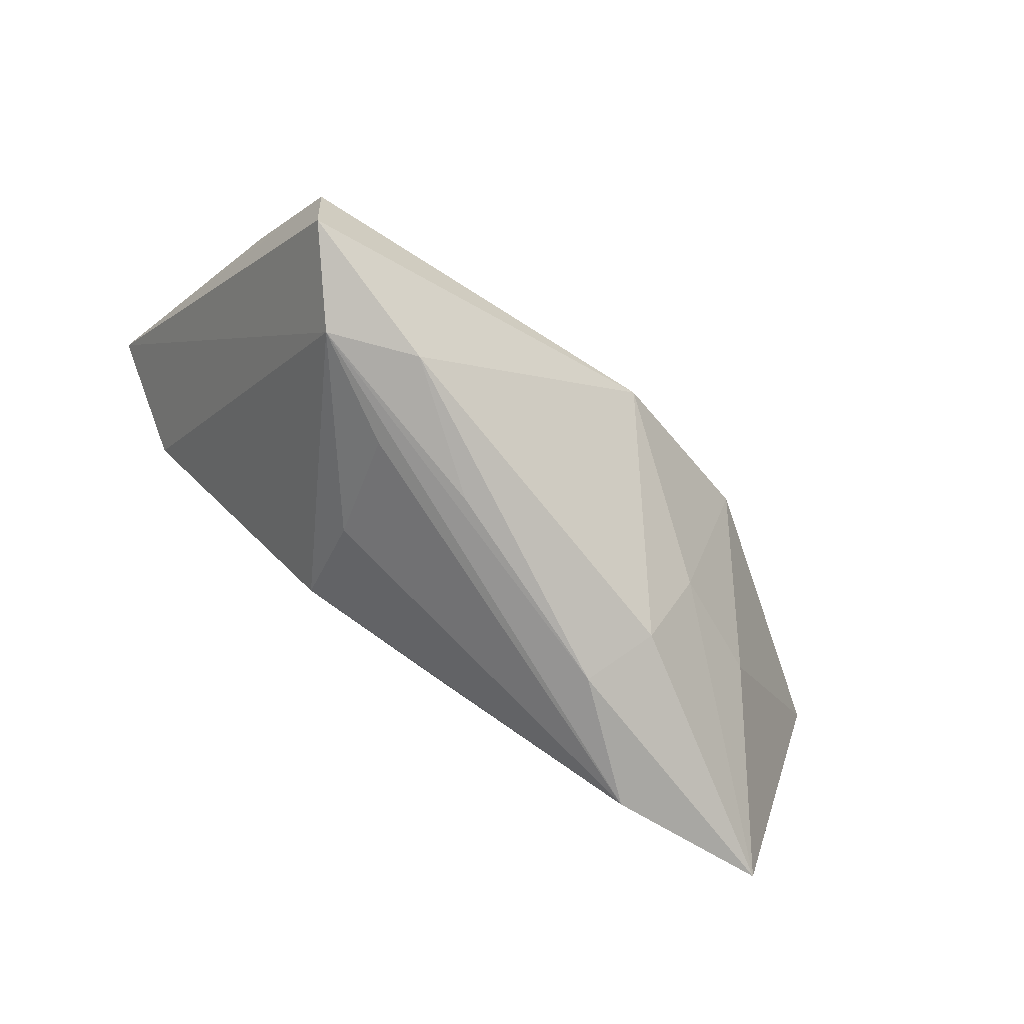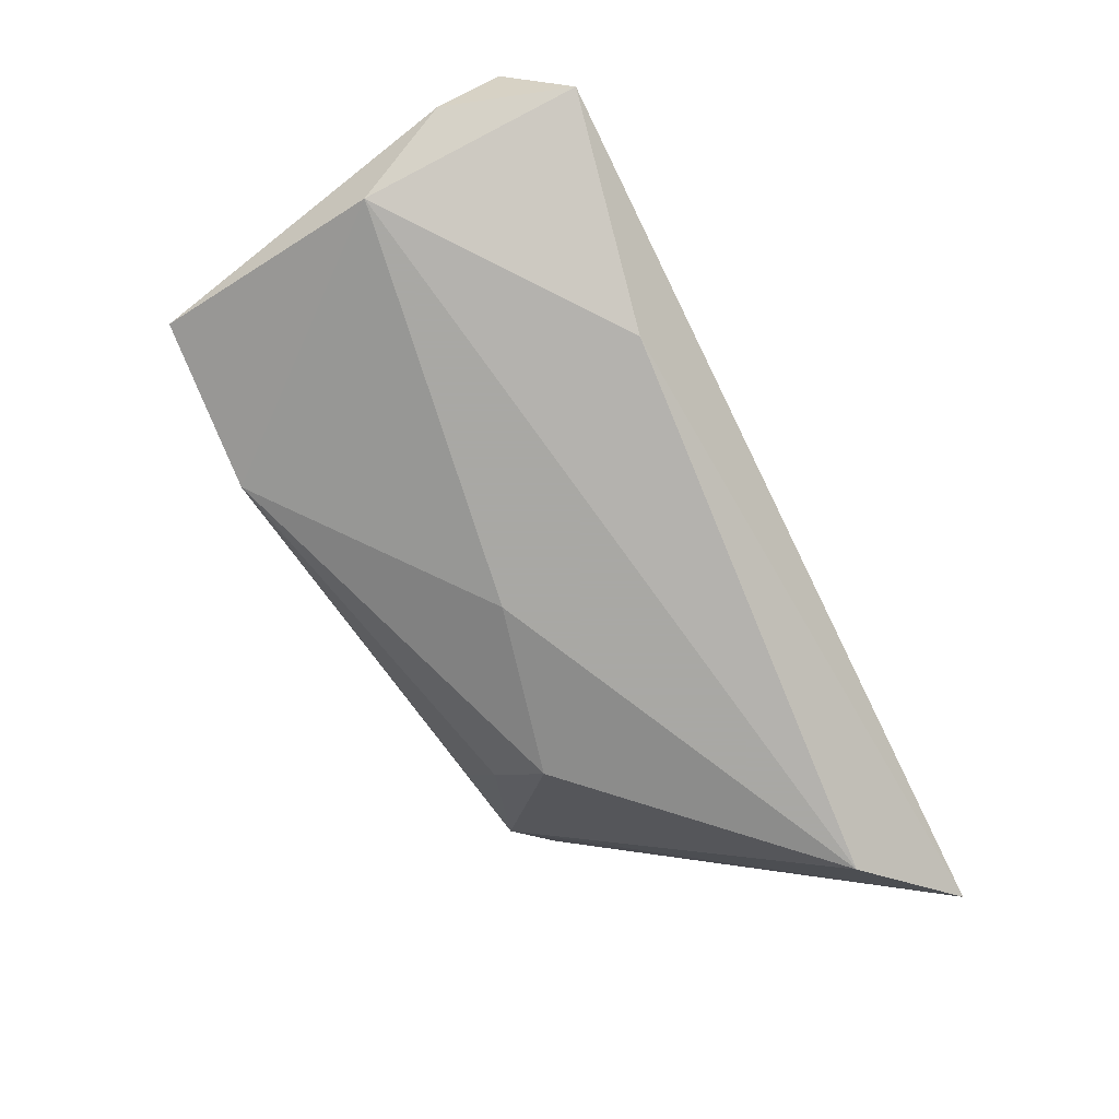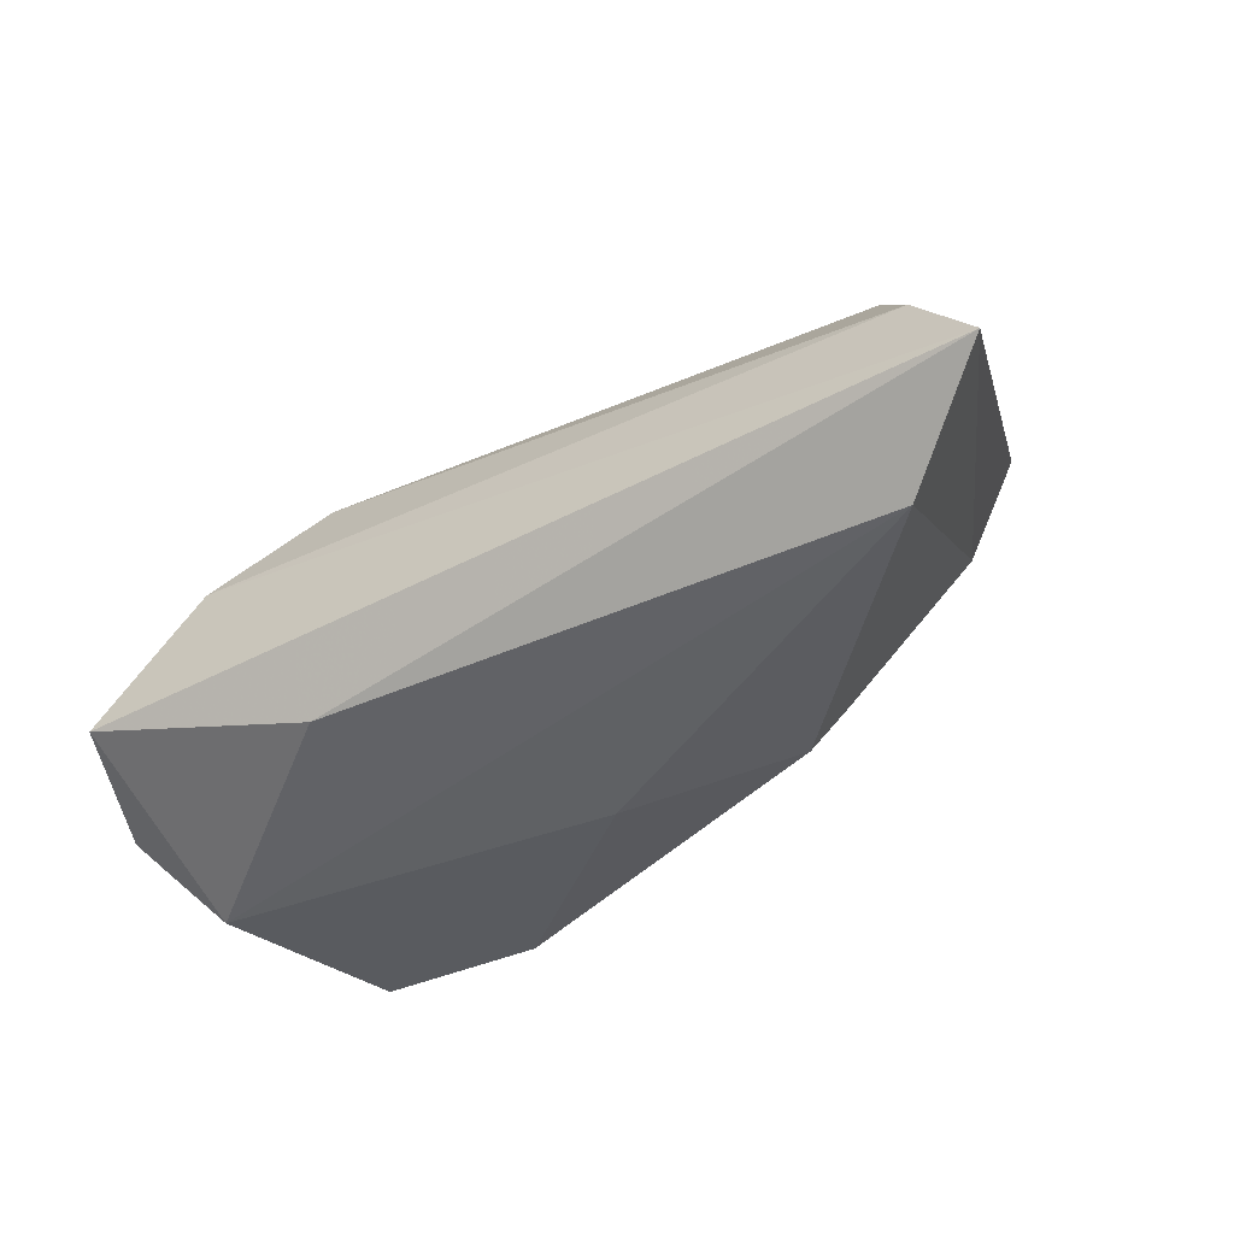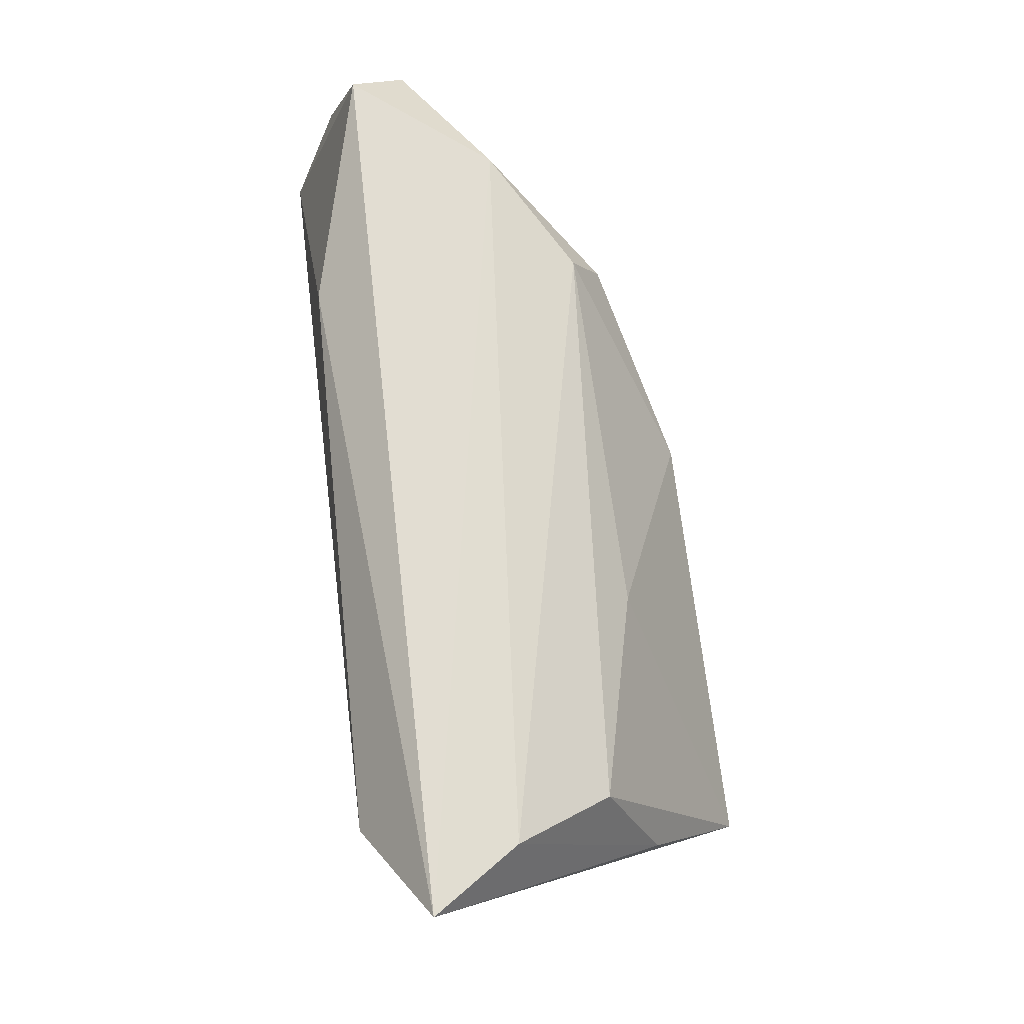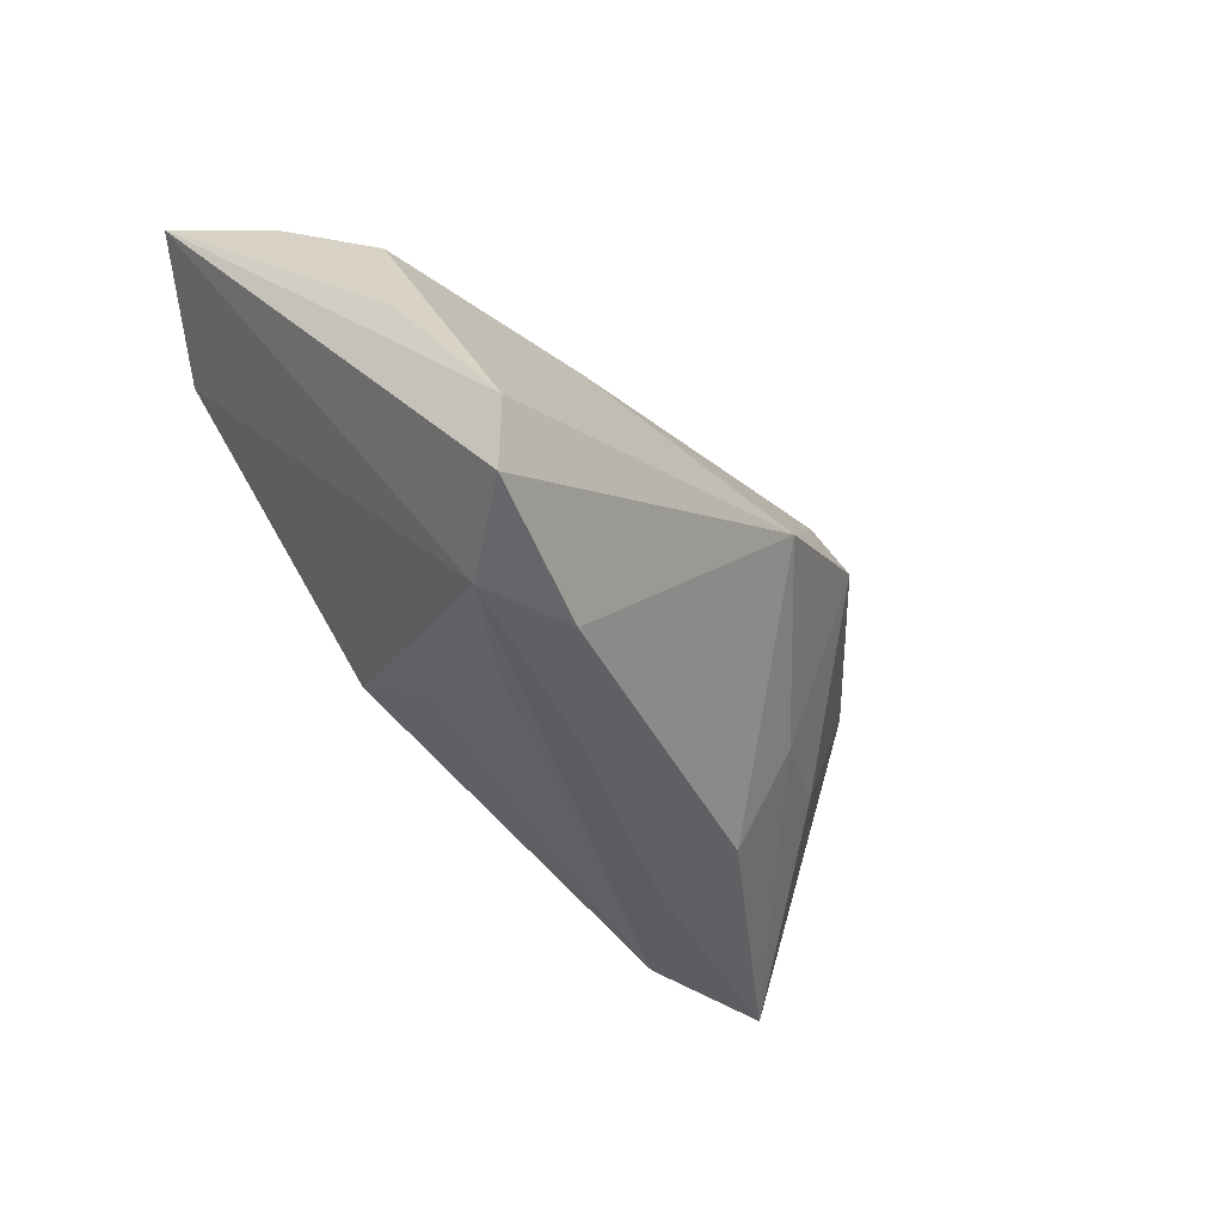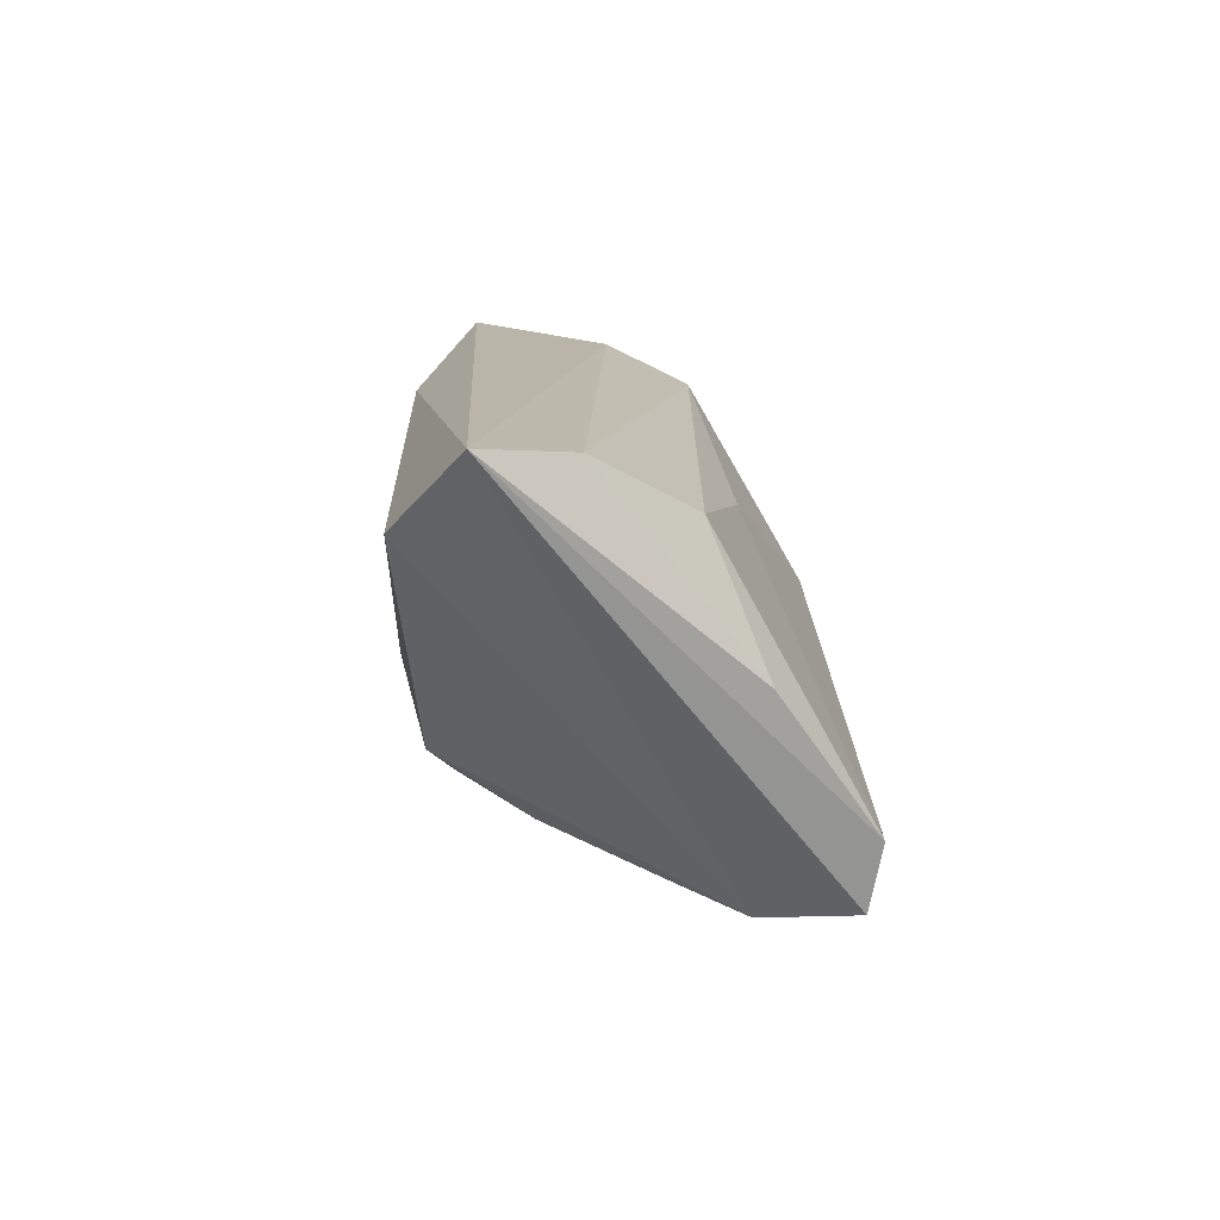
<metadata>
{"format":"obj","ext":"obj","renderer":"f3d","projection":"perspective","resolution":1024,"background":"white","views":[{"elev":-74.2,"azim":-33.3,"up":"+Y"},{"elev":-75.0,"azim":116.2,"up":"+Z"},{"elev":-45.7,"azim":-148.2,"up":"+Z"},{"elev":69.8,"azim":-97.4,"up":"+Y"},{"elev":-39.1,"azim":-49.5,"up":"+Y"},{"elev":12.9,"azim":-93.8,"up":"+Y"}]}
</metadata>
<code>
v -0.01027 -0.03007 0.008866
v 0.04097 0.02451 0.006541
v 0.0206 -0.02688 0.005977
v 0.003482 -0.008453 -0.0208
v 0.02578 0.02092 0.01603
v -0.01891 -0.01398 -0.01762
v -0.03643 -0.02825 0.01709
v 0.004854 -0.0004389 0.02776
v 0.02956 -0.03103 -0.01473
v 0.0382 -0.009617 0.004617
v -0.02506 -0.02895 0.02103
v -0.04601 -0.01675 0.02934
v -0.05033 0.0006247 0.01716
v -0.02334 -0.02817 0.008647
v 0.05081 -0.02934 -0.01425
v -0.0464 0.0159 -0.0208
v 0.02541 0.02051 -0.0187
v -0.02001 0.01356 0.01699
v 0.02427 -0.01291 0.01173
v -0.04646 0.01751 0.01051
v -0.04471 -0.02515 0.02789
v 0.05409 0.02624 -0.01069
v -0.05971 0.02624 -0.01268
v 0.05906 0.01839 -0.003824
v 0.0279 0.0125 0.02
v 0.05393 -0.0008006 -0.0208
v 0.01592 -0.03149 -0.002327
v -0.02038 -0.02194 -0.005487
v -0.05214 0.02458 -0.001629
v 0.05925 0.01087 -0.01452
f 24 2 25
f 25 2 5
f 22 2 24
f 23 2 22
f 9 26 15
f 29 20 5
f 29 2 23
f 5 2 29
f 13 29 23
f 20 29 13
f 8 25 5
f 30 22 24
f 26 22 30
f 24 15 30
f 15 26 30
f 7 21 23
f 23 16 7
f 4 16 26
f 26 9 4
f 10 15 24
f 24 25 10
f 5 20 18
f 18 8 5
f 20 13 12
f 12 18 20
f 8 18 12
f 21 8 12
f 23 21 12
f 12 13 23
f 11 8 21
f 3 8 11
f 21 7 11
f 26 16 17
f 17 22 26
f 17 16 23
f 23 22 17
f 28 9 14
f 14 7 28
f 9 7 14
f 6 4 9
f 6 9 28
f 16 4 6
f 28 7 6
f 6 7 16
f 19 8 3
f 19 3 15
f 15 10 19
f 25 8 19
f 19 10 25
f 27 7 9
f 27 9 15
f 15 3 27
f 3 11 27
f 1 11 7
f 7 27 1
f 1 27 11

</code>
